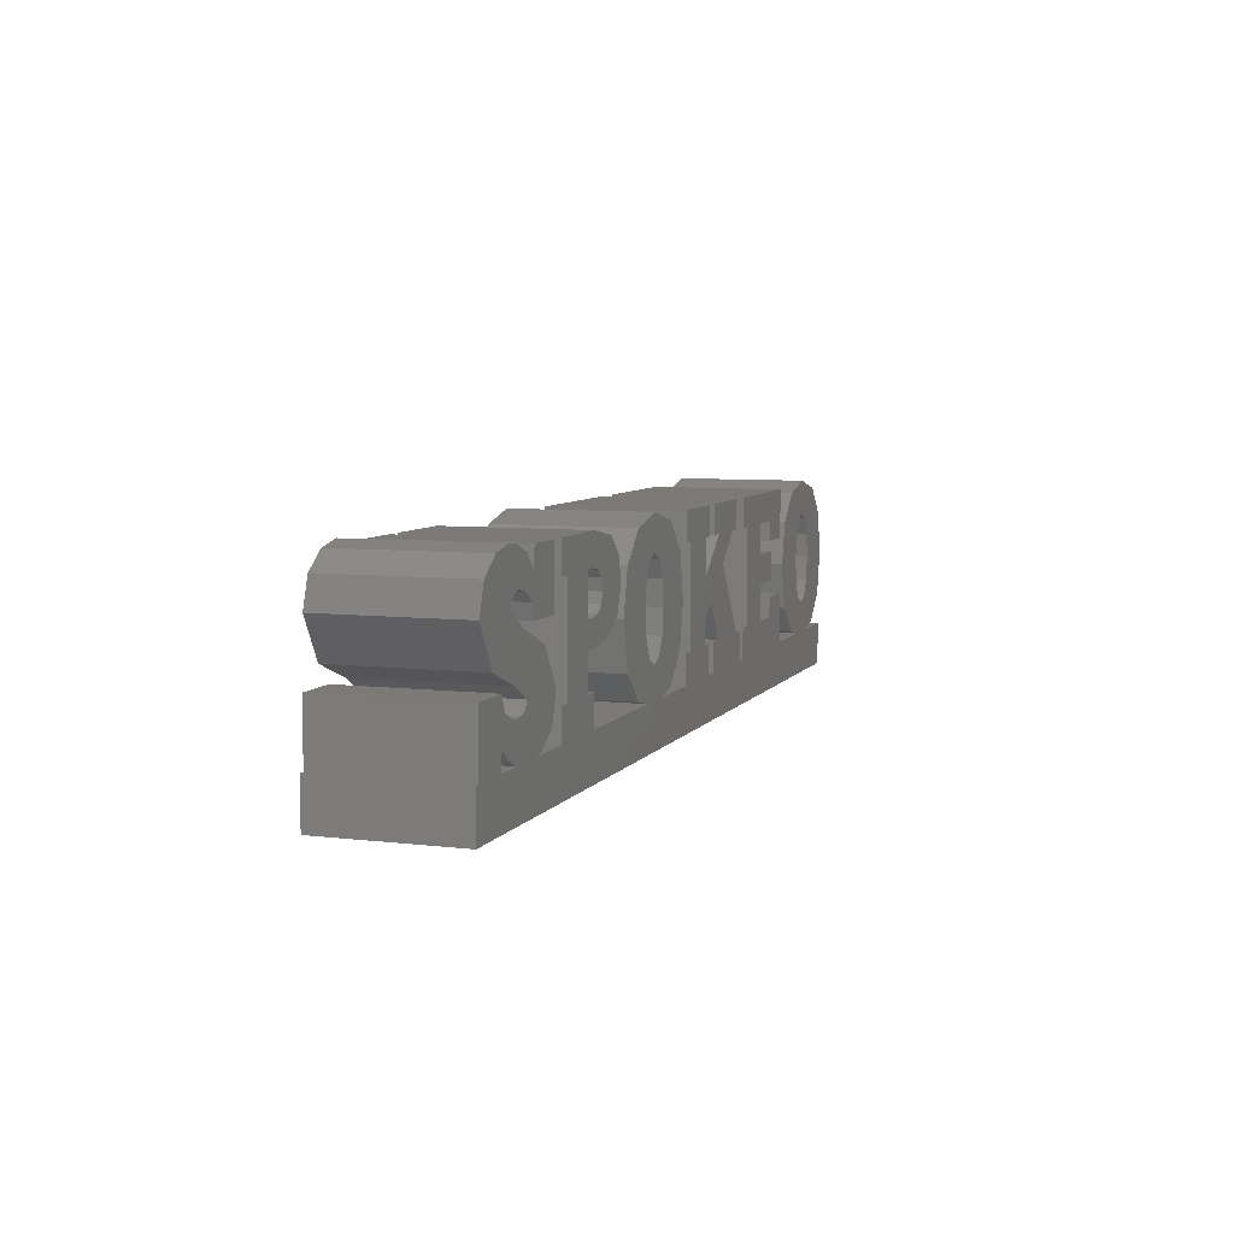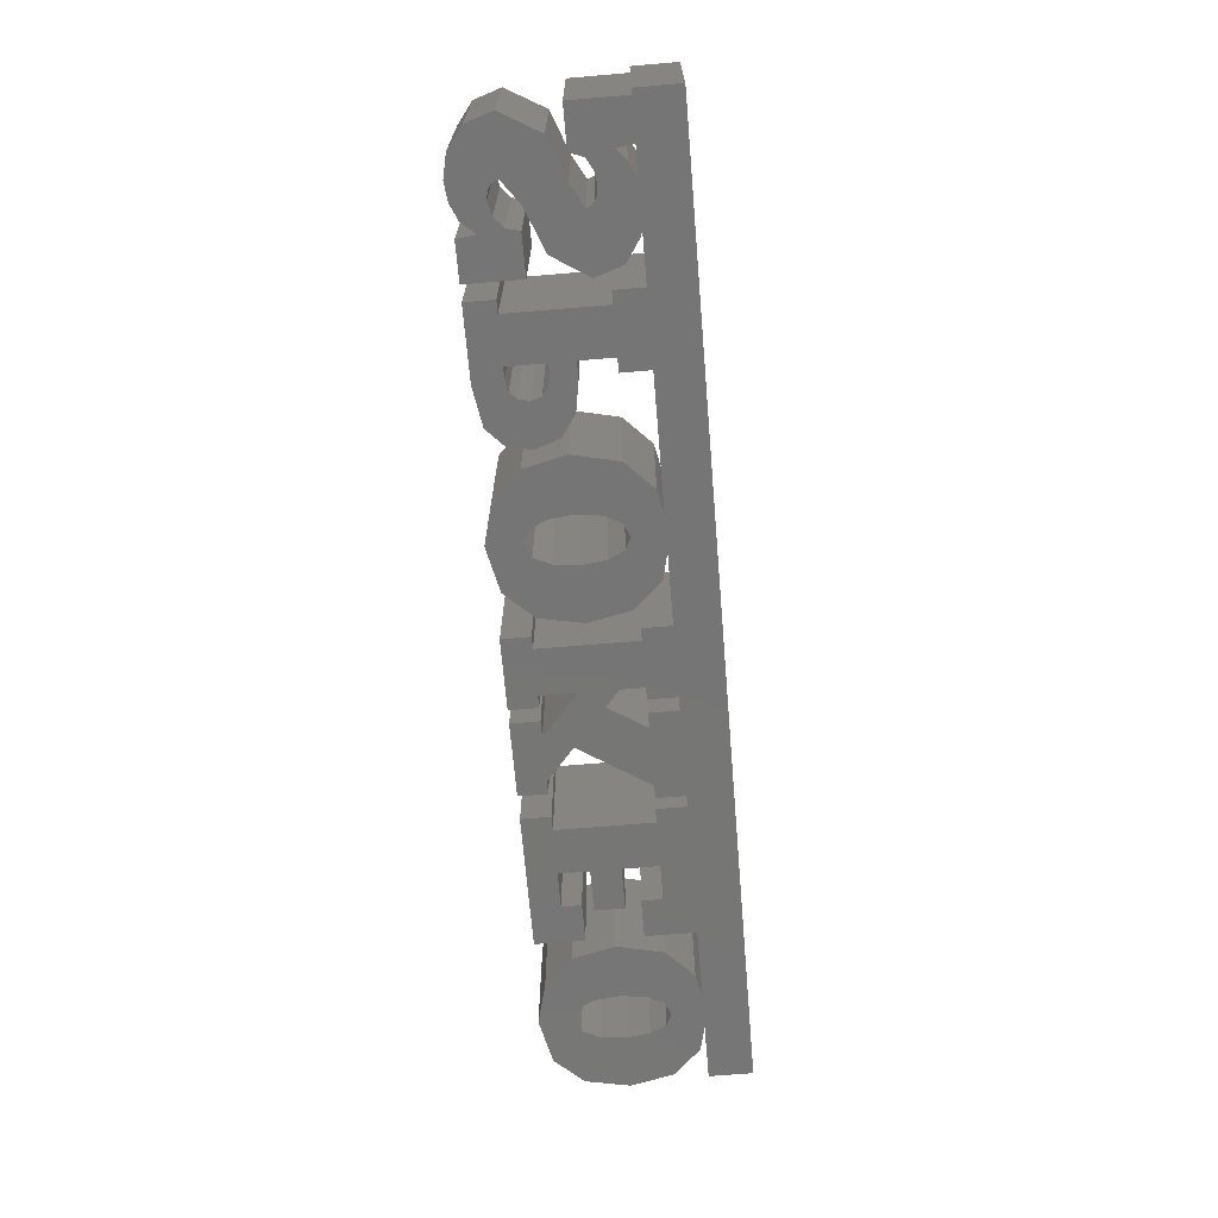
<metadata>
{"format":"stl","ext":"stl","renderer":"f3d","projection":"perspective","resolution":1024,"background":"white","views":[{"elev":6.9,"azim":-70.6,"up":"+Y"},{"elev":-68.0,"azim":-85.2,"up":"+Z"}]}
</metadata>
<code>
# stl→obj: 342 verts, 700 faces
v 3.128 0.5613 0.25
v 3.45 0.5615 0.25
v 3.281 0.6003 0.25
v 3.549 0.4535 0.25
v 3.28 0.4716 0.25
v 3.025 0.4545 0.25
v 3.235 0.4492 0.25
v 3.026 0.1218 0.25
v 3.206 0.2001 0.25
v 3.194 0.2952 0.25
v 3.239 0.1383 0.25
v 3.28 0.4716 -0.25
v 3.025 0.4545 -0.25
v 3.128 0.5613 -0.25
v 3.235 0.4492 -0.25
v 2.987 0.2952 -0.25
v 3.205 0.3872 -0.25
v 3.194 0.2952 -0.25
v 3.333 0.4468 0.25
v 2.987 0.2952 0.25
v 3.581 0.2893 0.25
v 3.205 0.3872 0.25
v 3.363 0.3815 0.25
v 3.372 0.2893 0.25
v 3.362 0.1983 0.25
v 3.547 0.1264 0.25
v 3.332 0.1381 0.25
v 3.287 0.1162 0.25
v 3.447 0.02186 0.25
v 3.132 0.01892 0.25
v 3.218 -1.266e-16 0.25
v 3.287 -0.01505 0.25
v 3.352 8.066e-17 0.25
v 3.45 0.5615 -0.25
v 3.281 0.6003 -0.25
v 3.549 0.4535 -0.25
v 3.333 0.4468 -0.25
v 3.581 0.2893 -0.25
v 3.363 0.3815 -0.25
v 3.372 0.2893 -0.25
v 3.026 0.1218 -0.25
v 3.206 0.2001 -0.25
v 3.362 0.1983 -0.25
v 3.547 0.1264 -0.25
v 3.239 0.1383 -0.25
v 3.332 0.1381 -0.25
v 3.287 0.1162 -0.25
v 3.447 0.02186 -0.25
v 3.132 0.01892 -0.25
v 3.352 2.082e-17 -0.25
v 3.287 -0.01505 -0.25
v 3.218 2.602e-18 -0.25
v 2.503 0.4741 0.25
v 2.676 0.4741 0.25
v 2.954 0.5844 0.25
v 2.809 0.4741 0.25
v 2.503 0.1112 0.25
v 2.676 0.3587 0.25
v 2.676 0.2475 0.25
v 2.834 0.2475 -0.25
v 2.676 0.2475 -0.25
v 2.834 0.3587 -0.25
v 2.45 0.4741 0.25
v 2.45 0.5844 0.25
v 2.954 0.3997 0.25
v 2.809 0.3997 0.25
v 2.834 0.3587 0.25
v 2.834 0.2475 0.25
v 2.676 0.1112 0.25
v 2.809 0.1112 0.25
v 2.954 0.189 0.25
v 2.809 0.189 0.25
v 2.954 0 0.25
v 2.45 0 0.25
v 2.45 0.1112 0.25
v 2.954 0.5844 -0.25
v 2.45 0.4741 -0.25
v 2.45 0.5844 -0.25
v 2.503 0.4741 -0.25
v 2.676 0.4741 -0.25
v 2.809 0.4741 -0.25
v 2.954 0.3997 -0.25
v 2.503 0.1112 -0.25
v 2.676 0.3587 -0.25
v 2.809 0.3997 -0.25
v 2.676 0.1112 -0.25
v 2.954 0.189 -0.25
v 2.809 0.1112 -0.25
v 2.809 0.189 -0.25
v 2.954 0 -0.25
v 2.45 0 -0.25
v 2.45 0.1112 -0.25
v 1.768 0.4766 0.25
v 2.032 0.5844 0.25
v 1.768 0.5844 0.25
v 2.032 0.4766 0.25
v 1.987 0.3403 0.25
v 2.312 0.4766 0.25
v 2.142 0.4766 0.25
v 2.048 0.2508 0.25
v 2.36 0.1087 0.25
v 1.987 0.4766 -0.25
v 1.814 0.1087 -0.25
v 1.814 0.4766 -0.25
v 1.987 0.1087 -0.25
v 1.768 0 -0.25
v 2.408 0 0.25
v 2.408 0 -0.25
v 2.408 0.1087 -0.25
v 2.408 0.1087 0.25
v 2.082 0.4766 0.25
v 2.36 0.5844 0.25
v 2.082 0.5844 0.25
v 2.36 0.4766 0.25
v 1.814 0.1087 0.25
v 1.987 0.4766 0.25
v 1.814 0.4766 0.25
v 2.191 0.3721 0.25
v 1.987 0.1982 0.25
v 2.139 0.1087 0.25
v 1.987 0.1087 0.25
v 1.768 0 0.25
v 1.768 0.1087 0.25
v 2.032 0.1087 0.25
v 2.032 0 0.25
v 2.082 0 0.25
v 2.082 0.1087 0.25
v 2.032 0.5844 -0.25
v 1.768 0.4766 -0.25
v 1.768 0.5844 -0.25
v 2.032 0.4766 -0.25
v 2.36 0.5844 -0.25
v 2.082 0.4766 -0.25
v 2.082 0.5844 -0.25
v 2.36 0.4766 -0.25
v 1.987 0.3403 -0.25
v 2.312 0.4766 -0.25
v 2.142 0.4766 -0.25
v 2.191 0.3721 -0.25
v 2.36 0.1087 -0.25
v 2.048 0.2508 -0.25
v 1.987 0.1982 -0.25
v 2.139 0.1087 -0.25
v 1.768 0.1087 -0.25
v 2.032 0.1087 -0.25
v 2.032 0 -0.25
v 2.082 0 -0.25
v 2.082 0.1087 -0.25
v 1.18 0.1218 0.25
v 1.441 0.1162 0.25
v 1.393 0.1383 0.25
v 1.285 0.01892 0.25
v 1.601 0.02186 -0.25
v 1.441 0.1162 -0.25
v 1.701 0.1264 -0.25
v 1.735 0.2893 0.25
v 1.735 0.2893 -0.25
v 1.703 0.4535 -0.25
v 1.703 0.4535 0.25
v 1.282 0.5613 0.25
v 1.604 0.5615 0.25
v 1.435 0.6003 0.25
v 1.179 0.4545 0.25
v 1.434 0.4716 0.25
v 1.389 0.4492 0.25
v 1.486 0.4468 0.25
v 1.141 0.2952 0.25
v 1.359 0.3872 0.25
v 1.516 0.3815 0.25
v 1.348 0.2952 0.25
v 1.526 0.2893 0.25
v 1.36 0.2001 0.25
v 1.516 0.1983 0.25
v 1.701 0.1264 0.25
v 1.486 0.1381 0.25
v 1.601 0.02186 0.25
v 1.372 -3.756e-16 0.25
v 1.441 -0.01505 0.25
v 1.506 3.175e-16 0.25
v 1.604 0.5615 -0.25
v 1.282 0.5613 -0.25
v 1.435 0.6003 -0.25
v 1.434 0.4716 -0.25
v 1.179 0.4545 -0.25
v 1.389 0.4492 -0.25
v 1.486 0.4468 -0.25
v 1.141 0.2952 -0.25
v 1.359 0.3872 -0.25
v 1.516 0.3815 -0.25
v 1.348 0.2952 -0.25
v 1.526 0.2893 -0.25
v 1.18 0.1218 -0.25
v 1.36 0.2001 -0.25
v 1.516 0.1983 -0.25
v 1.393 0.1383 -0.25
v 1.486 0.1381 -0.25
v 1.285 0.01892 -0.25
v 1.506 8.066e-17 -0.25
v 1.441 -0.01505 -0.25
v 1.372 1.023e-16 -0.25
v 0.1428 0.5804 0.25
v 0.361 0.5642 0.25
v 0.2999 0.5913 0.25
v 0.3916 0.4272 0.25
v 0.5577 0.3746 0.25
v 0.3531 0.4602 0.25
v 0.4064 0.3746 0.25
v 0.0209 0 0.25
v 0.1764 0.2107 0.25
v 0.0209 0.2107 0.25
v 0.1959 0.1582 0.25
v 0.2999 0.5913 -0.25
v 0.1428 0.5804 -0.25
v 0.2308 0.5995 -0.25
v 0.5374 0.06079 -0.25
v 0.3409 0.1425 -0.25
v 0.5727 0.1647 -0.25
v 0.3132 0.1301 -0.25
v 0.2818 0.1271 -0.25
v 0.1764 0.06438 0.25
v 0.1764 0.06438 -0.25
v 0.2171 0.02772 -0.25
v 0.2171 0.02772 0.25
v 0.2308 0.5995 0.25
v 0.4055 0.5142 0.25
v 0.5577 0.5844 0.25
v 0.4139 0.5844 0.25
v 0.06516 0.5213 0.25
v 0.03177 0.4197 0.25
v 0.2736 0.4666 0.25
v 0.2993 0.4716 0.25
v 0.2512 0.4518 0.25
v 0.2416 0.4273 0.25
v 0.3275 0.3646 0.25
v 0.115 0.2744 0.25
v 0.4869 0.301 0.25
v 0.5727 0.1647 0.25
v 0.2696 0.2155 0.25
v 0.3528 0.1689 0.25
v 0.3409 0.1425 0.25
v 0.5374 0.06079 0.25
v 0.2389 0.1339 0.25
v 0.3132 0.1301 0.25
v 0.2818 0.1271 0.25
v 0.1672 0 0.25
v 0.4528 0.004428 0.25
v 0.2734 2.305e-16 0.25
v 0.2754 -0.00096 0.25
v 0.307 -9.302e-16 0.25
v 0.3512 -0.01254 0.25
v 0.4263 1.797e-15 0.25
v 0.361 0.5642 -0.25
v 0.5577 0.5844 -0.25
v 0.4055 0.5142 -0.25
v 0.4139 0.5844 -0.25
v 0.5577 0.3746 -0.25
v 0.06516 0.5213 -0.25
v 0.03177 0.4197 -0.25
v 0.2736 0.4666 -0.25
v 0.2993 0.4716 -0.25
v 0.3531 0.4602 -0.25
v 0.2512 0.4518 -0.25
v 0.3916 0.4272 -0.25
v 0.2416 0.4273 -0.25
v 0.3275 0.3646 -0.25
v 0.4064 0.3746 -0.25
v 0.115 0.2744 -0.25
v 0.4869 0.301 -0.25
v 0.2696 0.2155 -0.25
v 0.3528 0.1689 -0.25
v 0.1764 0.2107 -0.25
v 0.0209 0 -0.25
v 0.0209 0.2107 -0.25
v 0.1959 0.1582 -0.25
v 0.2389 0.1339 -0.25
v 0.1672 0 -0.25
v 0.4528 0.004428 -0.25
v 0.307 1.907e-15 -0.25
v 0.2754 -0.00096 -0.25
v 0.2734 -1.735e-17 -0.25
v 0.3512 -0.01254 -0.25
v 0.4263 -1.596e-16 -0.25
v 0.8328 0.1104 -0.25
v 0.6145 0 -0.25
v 0.6614 0.1104 -0.25
v 0.8838 0.1104 -0.25
v 1.116 0.4055 0.25
v 1.116 0.4055 -0.25
v 1.099 0.4943 -0.25
v 1.099 0.4943 0.25
v 1.086 0.3135 0.25
v 1.086 0.3135 -0.25
v 0.6145 0.4749 0.25
v 0.8855 0.5844 0.25
v 0.6145 0.5844 0.25
v 1.031 0.5592 0.25
v 0.8328 0.4758 0.25
v 0.8746 0.4758 0.25
v 0.9163 0.467 0.25
v 0.6614 0.4749 0.25
v 0.8328 0.3303 0.25
v 0.6614 0.1104 0.25
v 0.943 0.4413 0.25
v 0.9523 0.3997 0.25
v 0.9419 0.362 0.25
v 0.9132 0.3384 0.25
v 0.8704 0.3303 0.25
v 0.8328 0.24 0.25
v 1.006 0.2584 0.25
v 0.8963 0.24 0.25
v 0.8328 0.1104 0.25
v 0.6145 0 0.25
v 0.6145 0.1104 0.25
v 0.8838 0.1104 0.25
v 0.8838 0 0.25
v 0.8855 0.5844 -0.25
v 0.6145 0.4749 -0.25
v 0.6145 0.5844 -0.25
v 1.031 0.5592 -0.25
v 0.8328 0.4758 -0.25
v 0.8746 0.4758 -0.25
v 0.9163 0.467 -0.25
v 0.6614 0.4749 -0.25
v 0.8328 0.3303 -0.25
v 0.943 0.4413 -0.25
v 0.9523 0.3997 -0.25
v 0.9419 0.362 -0.25
v 0.9132 0.3384 -0.25
v 0.8704 0.3303 -0.25
v 0.8328 0.24 -0.25
v 1.006 0.2584 -0.25
v 0.8963 0.24 -0.25
v 0.6145 0.1104 -0.25
v 0.8838 0 -0.25
v 0 -0.1645 -0.25
v 0 -0.1645 0.25
v 0 0 0.25
v 0 0 -0.25
v 3.565 0 0.25
v 3.565 0 -0.25
v 3.565 -0.1645 0.25
v 3.565 -0.1645 -0.25
f 1 2 3
f 1 4 2
f 5 1 6
f 4 1 5
f 6 7 5
f 8 9 10
f 8 11 9
f 12 13 14
f 15 13 12
f 15 16 13
f 17 16 15
f 18 16 17
f 19 4 5
f 7 6 20
f 19 21 4
f 20 22 7
f 23 21 19
f 20 10 22
f 24 21 23
f 8 10 20
f 25 21 24
f 25 26 21
f 27 26 25
f 8 28 11
f 28 26 27
f 28 29 26
f 30 28 8
f 30 29 28
f 31 32 33
f 33 30 31
f 33 29 30
f 34 14 35
f 36 14 34
f 36 12 14
f 36 37 12
f 38 37 36
f 38 39 37
f 38 40 39
f 18 41 16
f 42 41 18
f 38 43 40
f 44 43 38
f 45 41 42
f 44 46 43
f 47 41 45
f 44 47 46
f 48 47 44
f 47 49 41
f 48 49 47
f 50 51 52
f 52 49 50
f 49 48 50
f 1 14 13
f 13 6 1
f 14 1 3
f 3 35 14
f 2 34 35
f 35 3 2
f 4 36 34
f 34 2 4
f 21 38 36
f 36 4 21
f 26 44 38
f 38 21 26
f 29 48 44
f 44 26 29
f 48 29 33
f 33 50 48
f 30 49 52
f 52 31 30
f 8 41 49
f 49 30 8
f 20 16 41
f 41 8 20
f 6 13 16
f 16 20 6
f 19 37 39
f 39 23 19
f 5 12 37
f 37 19 5
f 7 15 12
f 12 5 7
f 22 17 15
f 15 7 22
f 10 18 17
f 17 22 10
f 9 42 18
f 18 10 9
f 11 45 42
f 42 9 11
f 28 47 45
f 45 11 28
f 27 46 47
f 47 28 27
f 25 43 46
f 46 27 25
f 24 40 43
f 43 25 24
f 23 39 40
f 40 24 23
f 53 54 55
f 54 56 55
f 57 54 53
f 57 58 54
f 57 59 58
f 60 61 62
f 63 55 64
f 63 53 55
f 56 65 55
f 66 65 56
f 59 67 58
f 59 68 67
f 57 69 59
f 70 71 72
f 70 73 71
f 74 57 75
f 74 69 57
f 74 70 69
f 74 73 70
f 76 77 78
f 79 77 76
f 80 79 76
f 81 80 76
f 82 81 76
f 80 83 79
f 84 83 80
f 82 85 81
f 61 83 84
f 62 61 84
f 86 83 61
f 87 88 89
f 90 88 87
f 83 91 92
f 86 91 83
f 88 91 86
f 90 91 88
f 66 85 82
f 82 65 66
f 56 81 85
f 85 66 56
f 54 80 81
f 81 56 54
f 58 84 80
f 80 54 58
f 67 62 84
f 84 58 67
f 68 60 62
f 62 67 68
f 59 61 60
f 60 68 59
f 69 86 61
f 61 59 69
f 70 88 86
f 86 69 70
f 72 89 88
f 88 70 72
f 71 87 89
f 89 72 71
f 73 90 87
f 87 71 73
f 75 92 91
f 91 74 75
f 57 83 92
f 92 75 57
f 53 79 83
f 83 57 53
f 63 77 79
f 79 53 63
f 64 78 77
f 77 63 64
f 55 76 78
f 78 64 55
f 65 82 76
f 76 55 65
f 93 94 95
f 93 96 94
f 97 98 99
f 100 101 97
f 102 103 104
f 105 106 103
f 107 108 109
f 109 110 107
f 111 112 113
f 111 114 112
f 115 116 117
f 115 97 116
f 97 118 98
f 97 101 118
f 115 100 97
f 115 119 100
f 120 101 100
f 115 121 119
f 122 115 123
f 122 121 115
f 122 124 121
f 122 125 124
f 126 120 127
f 126 101 120
f 126 110 101
f 126 107 110
f 128 129 130
f 131 129 128
f 132 133 134
f 135 133 132
f 136 103 102
f 137 136 138
f 139 136 137
f 140 136 139
f 141 103 136
f 140 141 136
f 142 103 141
f 140 143 141
f 105 103 142
f 103 106 144
f 145 106 105
f 146 106 145
f 143 147 148
f 140 147 143
f 109 147 140
f 108 147 109
f 99 138 136
f 136 97 99
f 111 133 138
f 138 99 111
f 113 134 133
f 133 111 113
f 112 132 134
f 134 113 112
f 114 135 132
f 132 112 114
f 98 137 135
f 135 114 98
f 118 139 137
f 137 98 118
f 101 140 139
f 139 118 101
f 110 109 140
f 140 101 110
f 127 148 147
f 147 126 127
f 120 143 148
f 148 127 120
f 100 141 143
f 143 120 100
f 119 142 141
f 141 100 119
f 121 105 142
f 142 119 121
f 124 145 105
f 105 121 124
f 125 146 145
f 145 124 125
f 123 144 106
f 106 122 123
f 115 103 144
f 144 123 115
f 117 104 103
f 103 115 117
f 93 129 104
f 104 117 93
f 95 130 129
f 129 93 95
f 94 128 130
f 130 95 94
f 96 131 128
f 128 94 96
f 116 102 131
f 131 96 116
f 97 136 102
f 102 116 97
f 149 150 151
f 152 150 149
f 153 154 155
f 156 157 158
f 158 159 156
f 160 161 162
f 160 159 161
f 163 164 160
f 164 159 160
f 163 165 164
f 166 159 164
f 167 165 163
f 166 156 159
f 167 168 165
f 169 156 166
f 167 170 168
f 171 156 169
f 149 170 167
f 149 172 170
f 173 156 171
f 173 174 156
f 149 151 172
f 175 174 173
f 150 174 175
f 150 176 174
f 152 176 150
f 177 178 179
f 179 152 177
f 179 176 152
f 180 181 182
f 158 181 180
f 183 184 181
f 158 183 181
f 185 184 183
f 158 186 183
f 185 187 184
f 157 186 158
f 188 187 185
f 157 189 186
f 190 187 188
f 157 191 189
f 190 192 187
f 193 192 190
f 157 194 191
f 155 194 157
f 195 192 193
f 155 196 194
f 154 192 195
f 155 154 196
f 154 197 192
f 153 197 154
f 198 199 200
f 200 197 198
f 197 153 198
f 160 181 184
f 184 163 160
f 162 182 181
f 181 160 162
f 161 180 182
f 182 162 161
f 159 158 180
f 180 161 159
f 174 155 157
f 157 156 174
f 176 153 155
f 155 174 176
f 153 176 179
f 179 198 153
f 152 197 200
f 200 177 152
f 149 192 197
f 197 152 149
f 167 187 192
f 192 149 167
f 163 184 187
f 187 167 163
f 166 186 189
f 189 169 166
f 164 183 186
f 186 166 164
f 165 185 183
f 183 164 165
f 168 188 185
f 185 165 168
f 170 190 188
f 188 168 170
f 172 193 190
f 190 170 172
f 151 195 193
f 193 172 151
f 150 154 195
f 195 151 150
f 175 196 154
f 154 150 175
f 173 194 196
f 196 175 173
f 171 191 194
f 194 173 171
f 169 189 191
f 191 171 169
f 201 202 203
f 204 205 206
f 207 205 204
f 208 209 210
f 208 211 209
f 212 213 214
f 215 216 217
f 215 218 216
f 215 219 218
f 220 221 222
f 222 223 220
f 201 203 224
f 225 226 227
f 225 205 226
f 228 202 201
f 228 225 202
f 229 225 228
f 229 230 225
f 230 231 225
f 231 206 225
f 206 205 225
f 229 232 230
f 229 233 232
f 229 234 233
f 235 234 229
f 235 236 234
f 235 237 236
f 238 237 235
f 239 237 238
f 240 237 239
f 240 241 237
f 208 242 211
f 243 241 240
f 208 244 242
f 244 241 243
f 208 220 244
f 220 241 244
f 208 245 220
f 223 241 220
f 223 246 241
f 247 248 249
f 249 223 247
f 249 246 223
f 249 248 250
f 250 251 249
f 251 246 249
f 252 213 212
f 253 254 255
f 256 254 253
f 252 257 213
f 254 257 252
f 254 258 257
f 259 258 254
f 260 259 254
f 261 260 254
f 256 261 254
f 262 258 259
f 256 263 261
f 264 258 262
f 265 258 264
f 256 266 263
f 265 267 258
f 268 267 265
f 217 267 268
f 217 269 267
f 217 270 269
f 271 272 273
f 274 272 271
f 217 216 270
f 275 272 274
f 219 272 275
f 221 272 219
f 215 221 219
f 276 272 221
f 215 222 221
f 277 222 215
f 278 279 280
f 280 222 278
f 222 277 278
f 281 279 278
f 278 282 281
f 278 277 282
f 211 274 271
f 271 209 211
f 242 275 274
f 274 211 242
f 244 219 275
f 275 242 244
f 243 218 219
f 219 244 243
f 240 216 218
f 218 243 240
f 239 270 216
f 216 240 239
f 238 269 270
f 270 239 238
f 235 267 269
f 269 238 235
f 229 258 267
f 267 235 229
f 228 257 258
f 258 229 228
f 201 213 257
f 257 228 201
f 224 214 213
f 213 201 224
f 203 212 214
f 214 224 203
f 202 252 212
f 212 203 202
f 225 254 252
f 252 202 225
f 227 255 254
f 254 225 227
f 226 253 255
f 255 227 226
f 205 256 253
f 253 226 205
f 207 266 256
f 256 205 207
f 204 263 266
f 266 207 204
f 206 261 263
f 263 204 206
f 231 260 261
f 261 206 231
f 230 259 260
f 260 231 230
f 232 262 259
f 259 230 232
f 233 264 262
f 262 232 233
f 234 265 264
f 264 233 234
f 236 268 265
f 265 234 236
f 237 217 268
f 268 236 237
f 241 215 217
f 217 237 241
f 246 277 215
f 215 241 246
f 277 246 251
f 251 282 277
f 247 223 222
f 222 280 247
f 245 276 221
f 221 220 245
f 210 273 272
f 272 208 210
f 209 271 273
f 273 210 209
f 283 284 285
f 286 284 283
f 287 288 289
f 289 290 287
f 291 292 288
f 288 287 291
f 293 294 295
f 293 296 294
f 293 290 296
f 293 297 290
f 297 298 290
f 298 299 290
f 299 287 290
f 293 300 297
f 300 301 297
f 302 301 300
f 303 287 299
f 304 287 303
f 304 291 287
f 305 291 304
f 306 291 305
f 307 291 306
f 302 307 301
f 302 308 307
f 308 291 307
f 308 309 291
f 308 310 309
f 302 311 308
f 312 302 313
f 312 311 302
f 312 314 311
f 312 315 314
f 316 317 318
f 319 317 316
f 289 317 319
f 320 317 289
f 321 320 289
f 322 321 289
f 288 322 289
f 323 317 320
f 324 323 320
f 324 285 323
f 288 325 322
f 288 326 325
f 292 326 288
f 292 327 326
f 292 328 327
f 292 329 328
f 329 285 324
f 330 285 329
f 292 330 329
f 331 330 292
f 332 330 331
f 283 285 330
f 285 284 333
f 334 284 286
f 290 289 319
f 319 296 290
f 309 331 292
f 292 291 309
f 310 332 331
f 331 309 310
f 308 330 332
f 332 310 308
f 311 283 330
f 330 308 311
f 314 286 283
f 283 311 314
f 315 334 286
f 286 314 315
f 313 333 284
f 284 312 313
f 302 285 333
f 333 313 302
f 300 323 285
f 285 302 300
f 293 317 323
f 323 300 293
f 295 318 317
f 317 293 295
f 294 316 318
f 318 295 294
f 296 319 316
f 316 294 296
f 306 328 329
f 329 307 306
f 305 327 328
f 328 306 305
f 304 326 327
f 327 305 304
f 303 325 326
f 326 304 303
f 299 322 325
f 325 303 299
f 298 321 322
f 322 299 298
f 297 320 321
f 321 298 297
f 301 324 320
f 320 297 301
f 307 329 324
f 324 301 307
f 335 336 337
f 337 338 335
f 33 339 340
f 340 50 33
f 73 31 52
f 52 90 73
f 74 91 108
f 108 107 74
f 126 147 146
f 146 125 126
f 179 122 106
f 106 198 179
f 315 177 200
f 200 334 315
f 251 312 284
f 284 282 251
f 247 280 276
f 276 245 247
f 208 272 338
f 338 337 208
f 341 342 340
f 340 339 341
f 342 341 336
f 336 335 342
f 199 108 91
f 91 51 199
f 199 106 146
f 146 147 199
f 51 342 335
f 335 199 51
f 335 272 276
f 276 281 335
f 90 52 51
f 51 91 90
f 199 147 108
f 276 279 281
f 276 280 279
f 334 200 199
f 199 284 334
f 281 282 284
f 284 199 281
f 335 281 199
f 199 198 106
f 50 340 342
f 342 51 50
f 335 338 272
f 126 125 178
f 178 107 126
f 178 336 32
f 32 107 178
f 32 73 74
f 74 107 32
f 250 248 245
f 245 336 250
f 178 312 250
f 250 336 178
f 122 179 178
f 178 125 122
f 248 247 245
f 178 177 315
f 315 312 178
f 32 31 73
f 312 251 250
f 336 341 32
f 208 337 336
f 336 245 208
f 341 339 33
f 33 32 341
f 96 93 117
f 99 98 114
f 102 104 129
f 114 111 99
f 117 116 96
f 129 131 102
f 133 135 137
f 137 138 133

</code>
